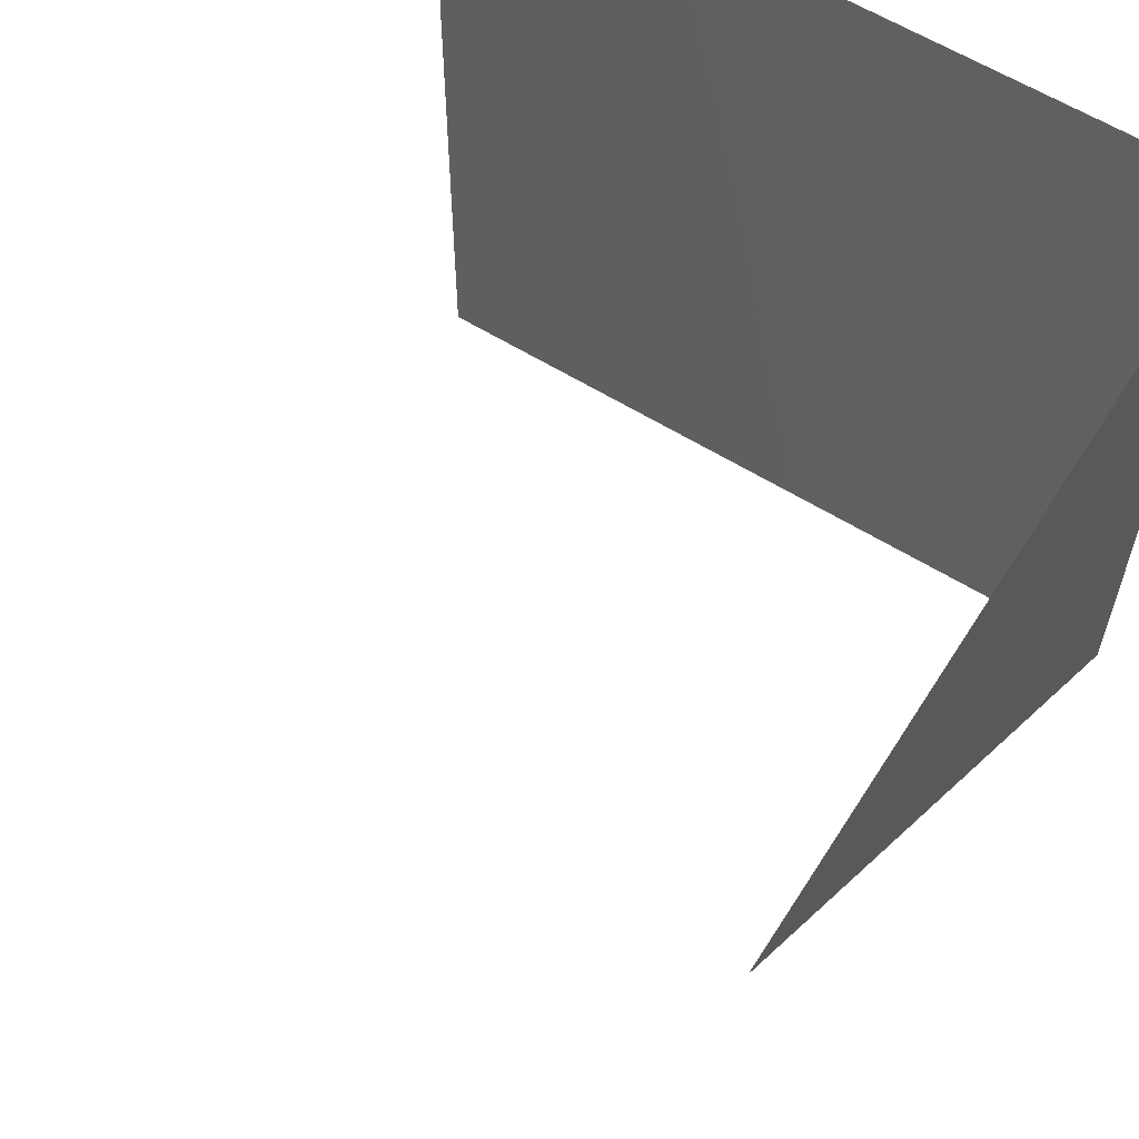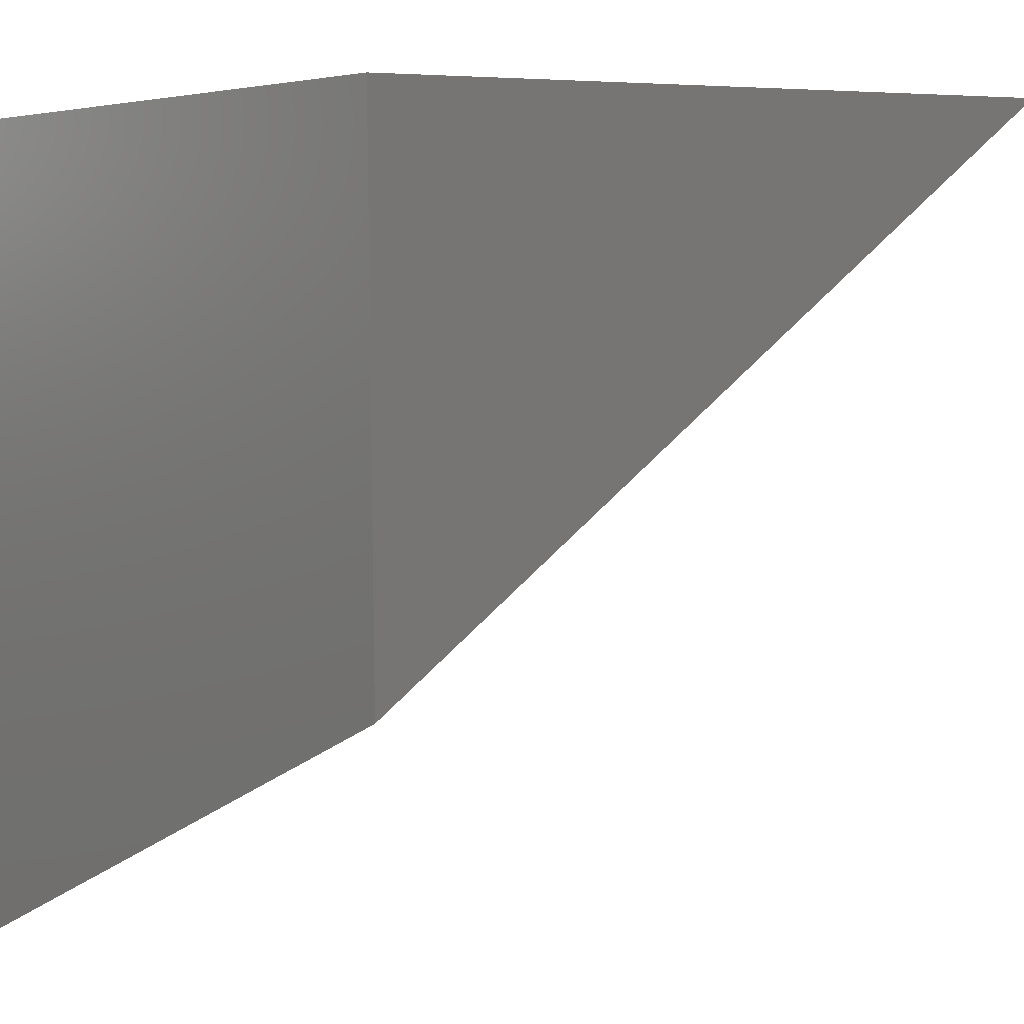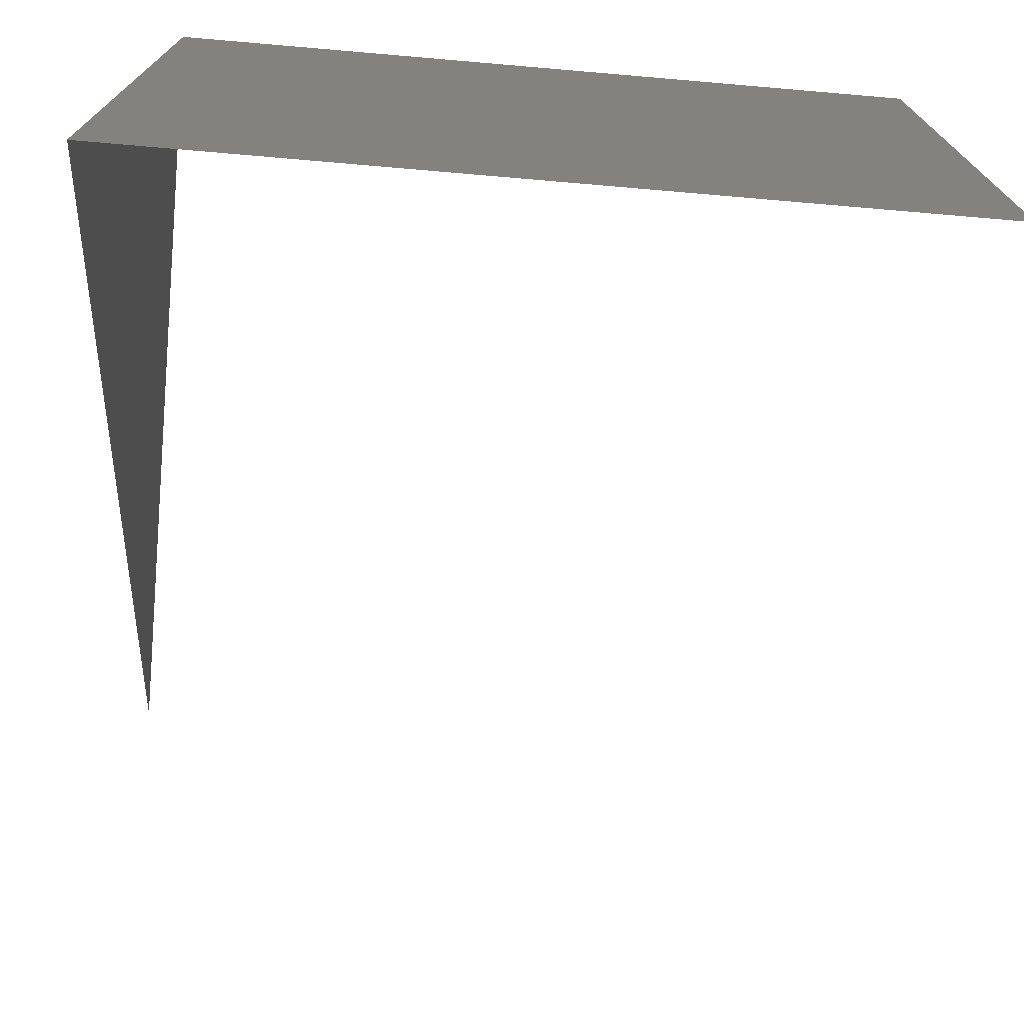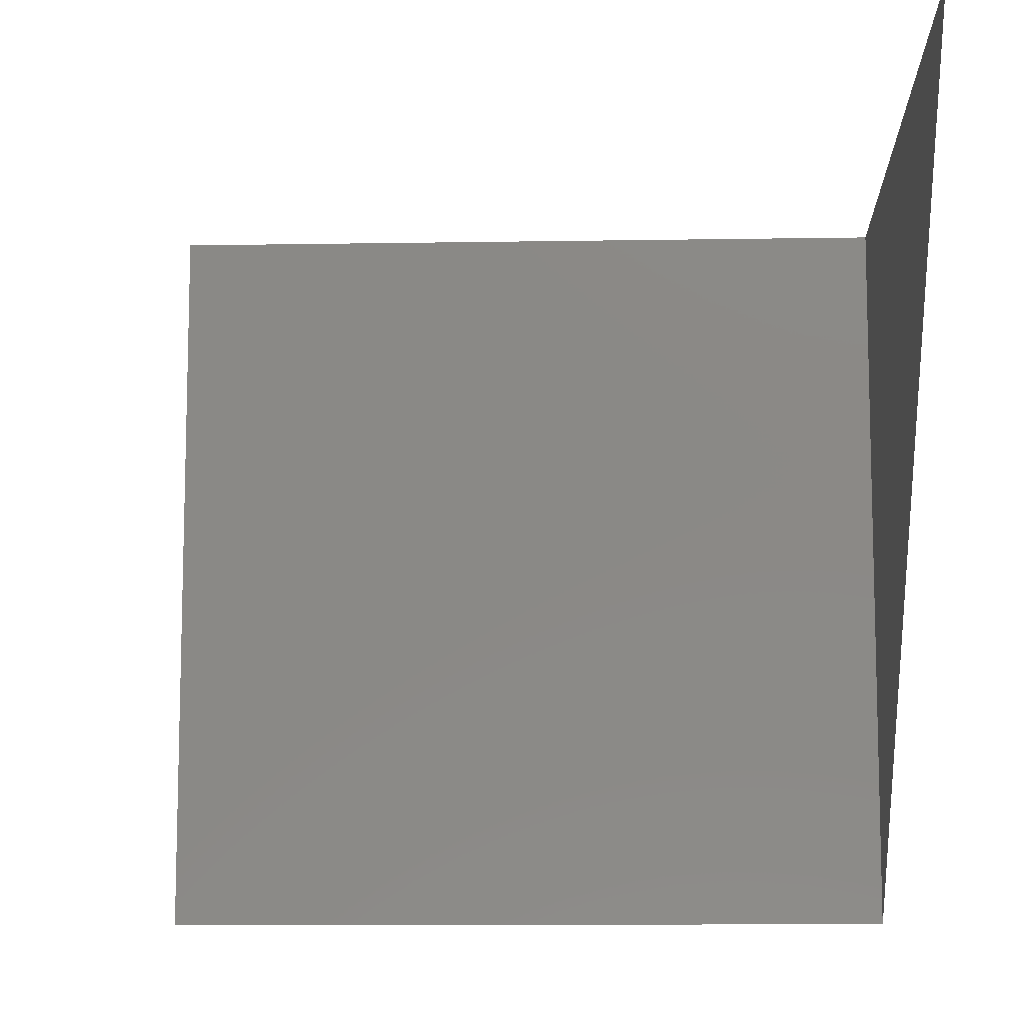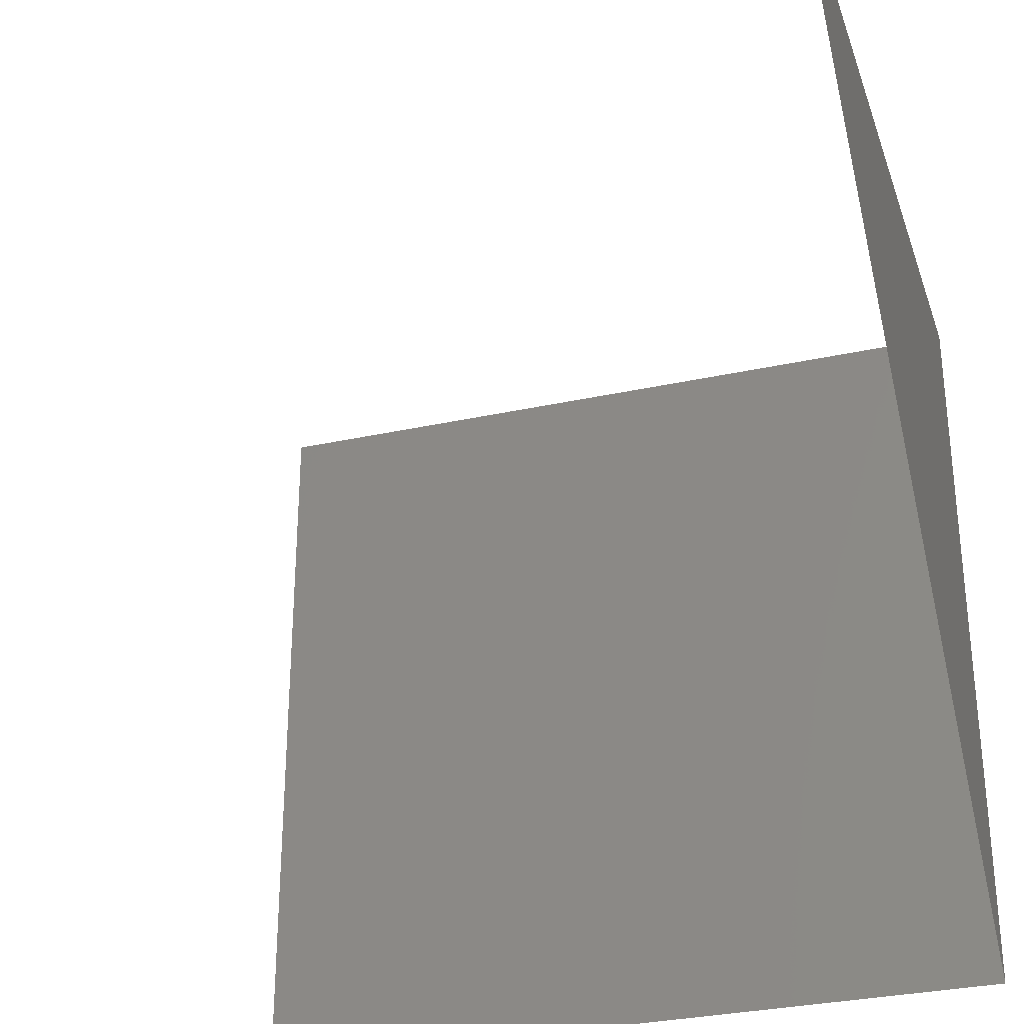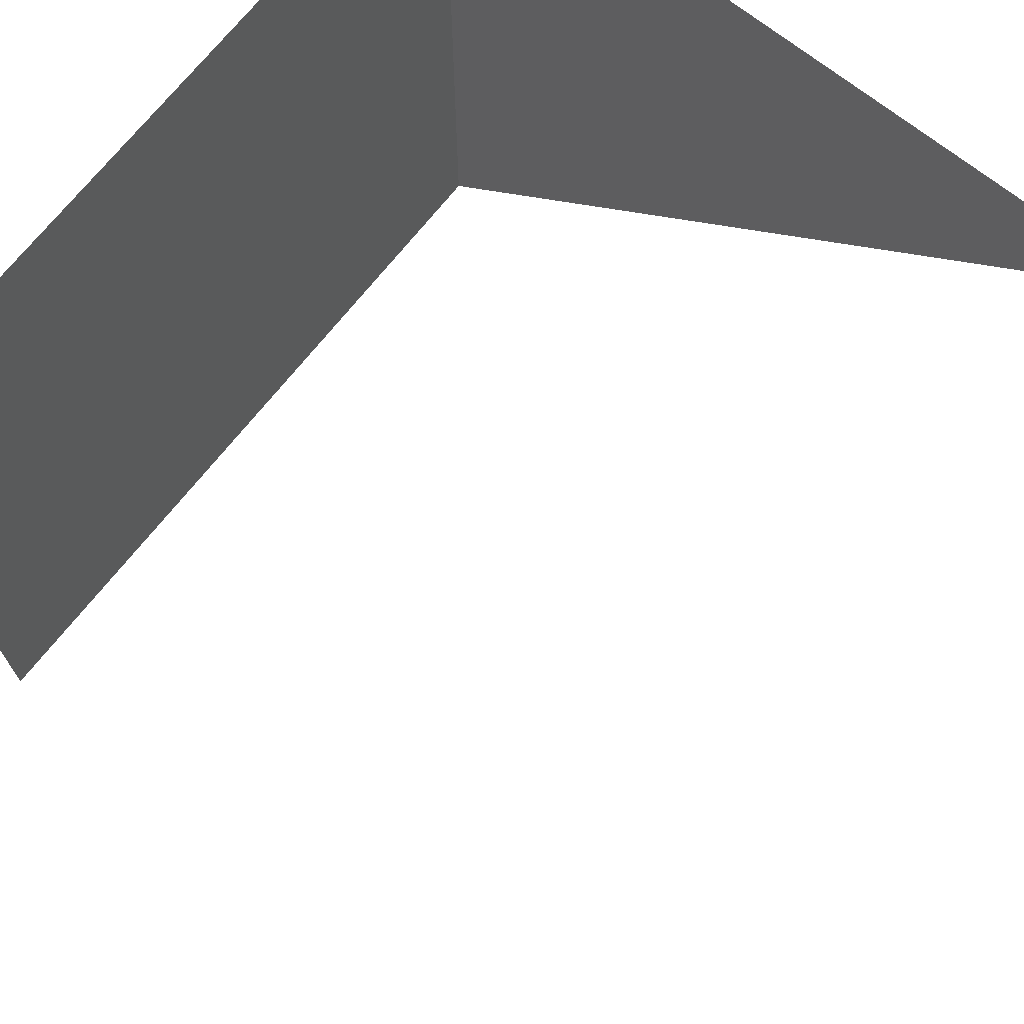
<metadata>
{"format":"stl","ext":"stl","renderer":"f3d","projection":"perspective","resolution":1024,"background":"white","views":[{"elev":60.4,"azim":-57.7,"up":"+Y"},{"elev":13.5,"azim":-152.5,"up":"+Y"},{"elev":-73.9,"azim":85.1,"up":"+Y"},{"elev":-10.5,"azim":-87.6,"up":"+Y"},{"elev":-31.4,"azim":-72.7,"up":"+Y"},{"elev":70.7,"azim":-141.6,"up":"+Y"}]}
</metadata>
<code>
# stl→obj: 5 verts, 3 faces
v 20 0 0
v 20 -20 20
v 20 -20 0
v 20 0 20
v 0 0 20
f 1 2 3
f 2 1 4
f 5 2 4

</code>
